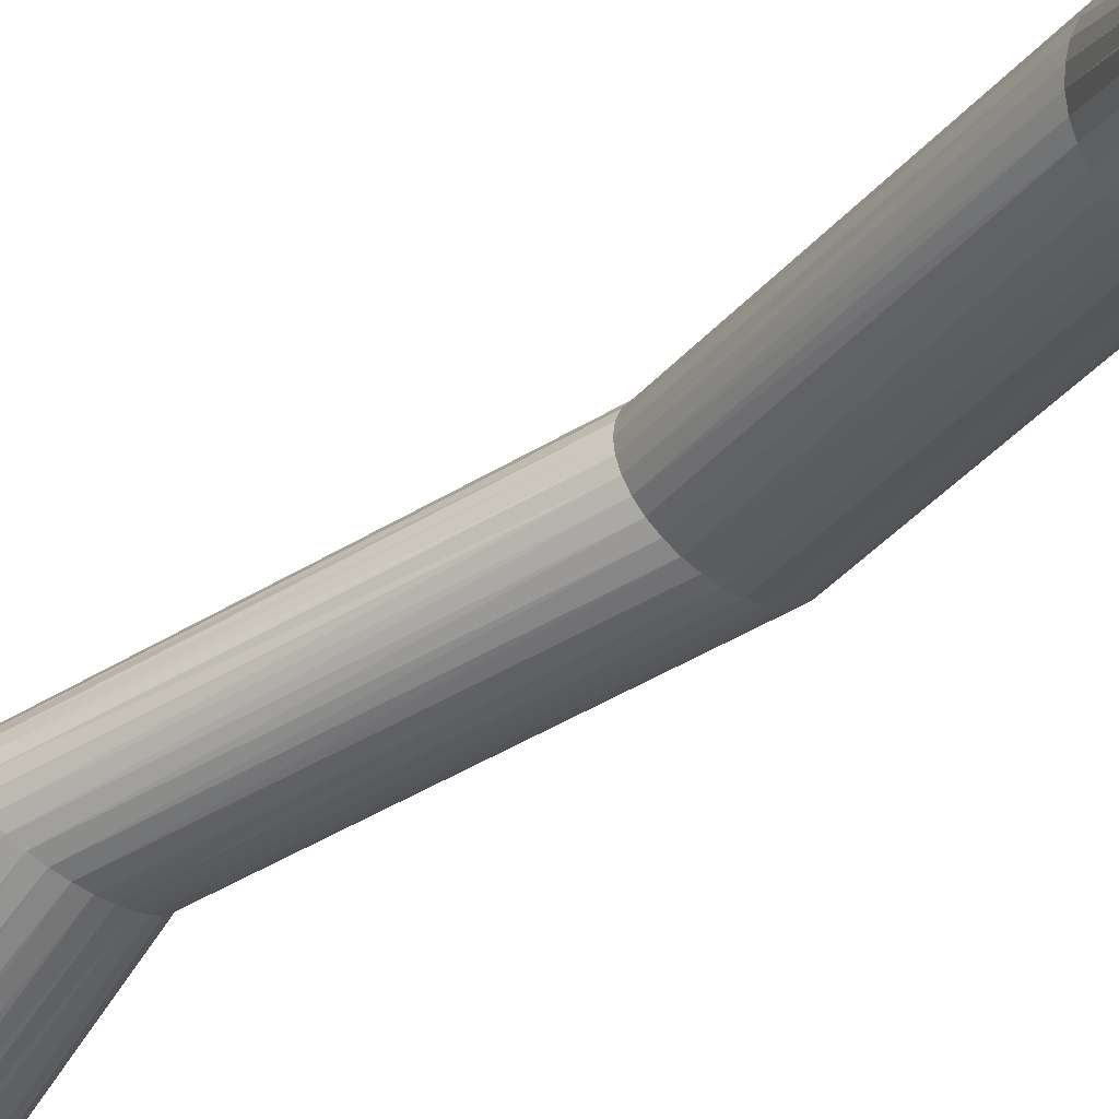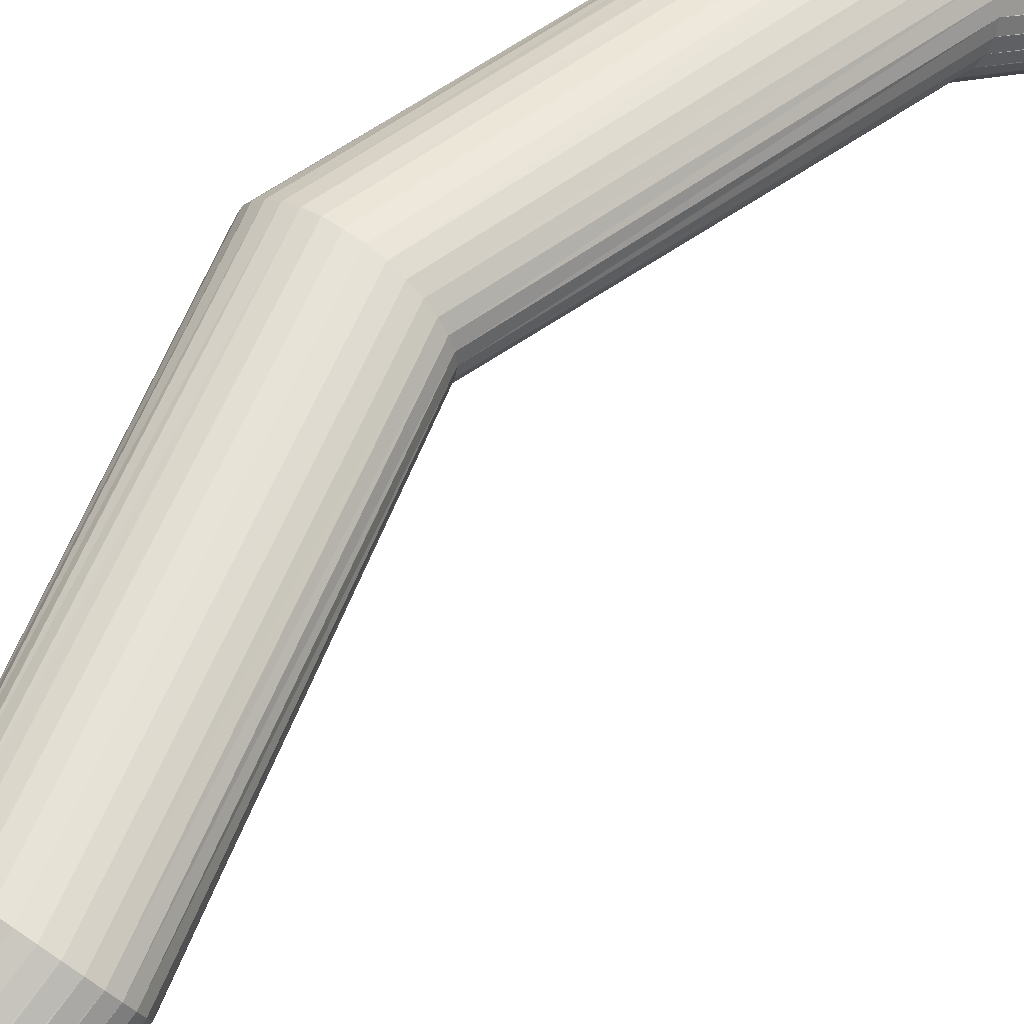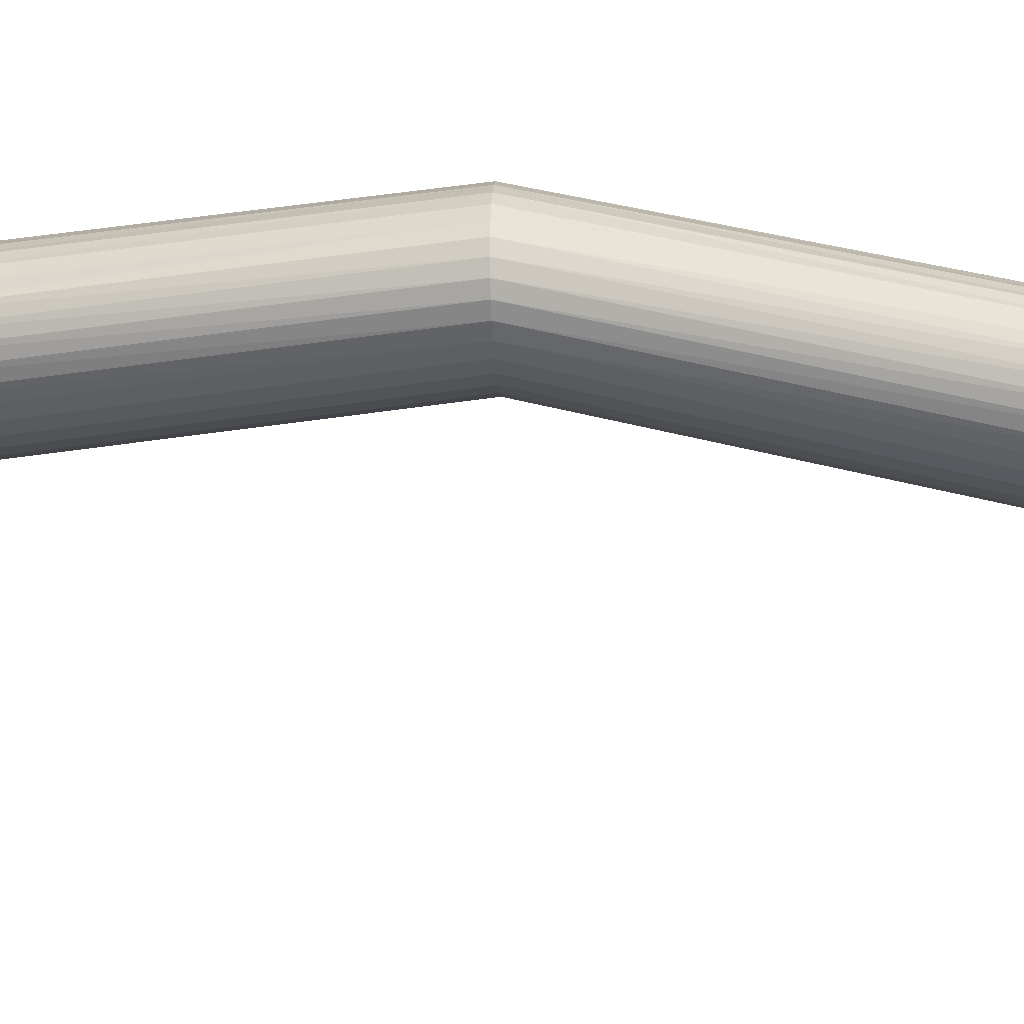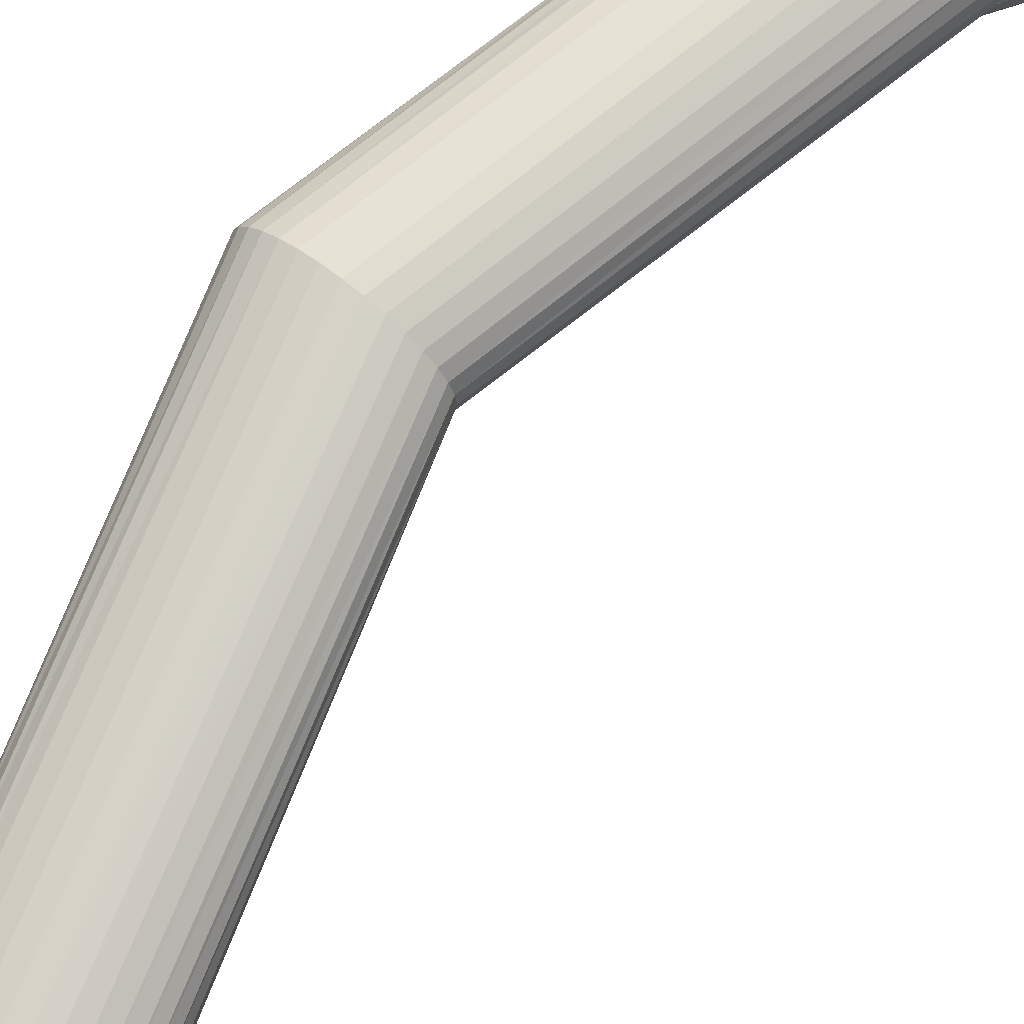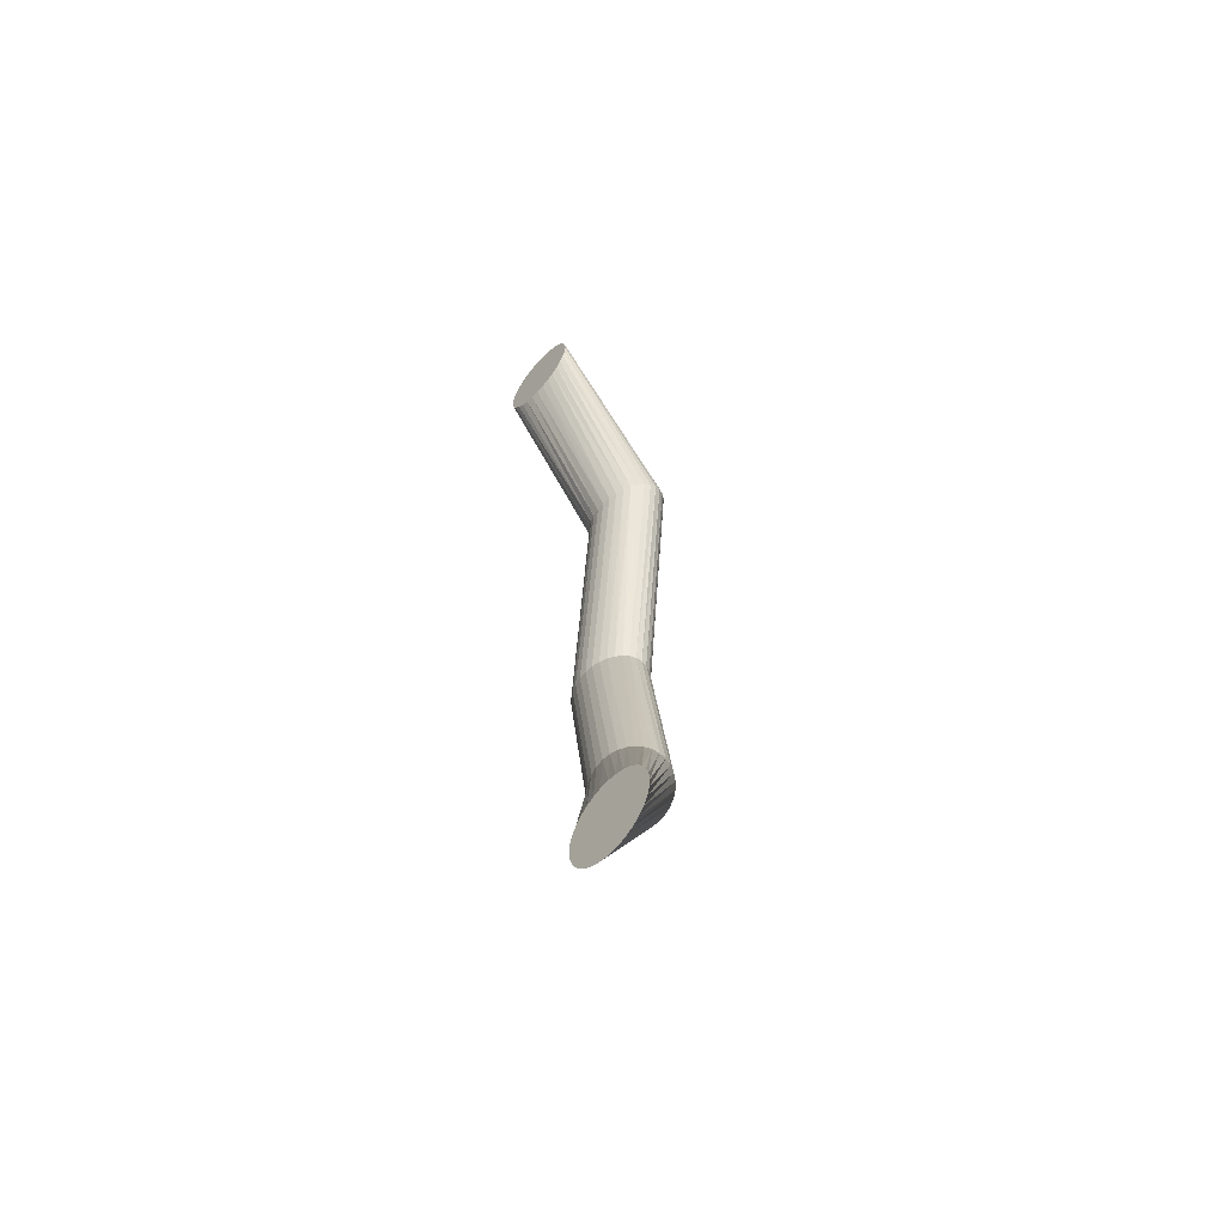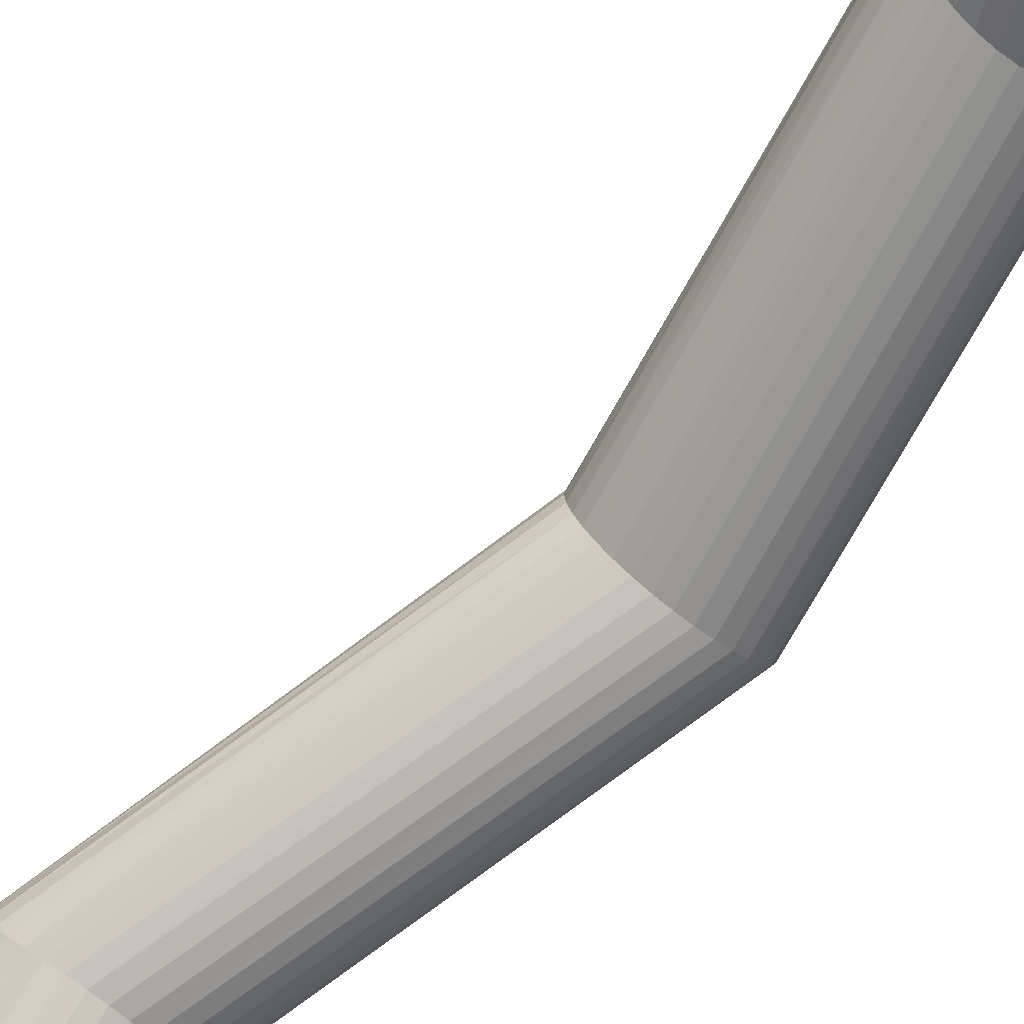
<metadata>
{"format":"obj","ext":"obj","renderer":"f3d","projection":"perspective","resolution":1024,"background":"white","views":[{"elev":-37.4,"azim":-43.3,"up":"+Z"},{"elev":52.9,"azim":-141.3,"up":"+Z"},{"elev":-10.6,"azim":93.4,"up":"+Z"},{"elev":69.0,"azim":-141.2,"up":"+Z"},{"elev":-59.4,"azim":-131.6,"up":"+Y"},{"elev":-71.0,"azim":-38.9,"up":"+Z"}]}
</metadata>
<code>
o Cylinder
v -1.004 0.4999 -0.7082
v 0 9.5 -0.9955
v -0.9069 0.4903 -0.708
v 0.09755 9.51 -0.9954
v -0.8131 0.4618 -0.7074
v 0.1913 9.538 -0.995
v -0.7267 0.4157 -0.7065
v 0.2778 9.584 -0.9945
v -0.6509 0.3535 -0.7053
v 0.3536 9.646 -0.9937
v -0.5887 0.2777 -0.7038
v 0.4157 9.722 -0.9928
v -0.5425 0.1913 -0.7021
v 0.4619 9.809 -0.9917
v -0.514 0.09753 -0.7002
v 0.4904 9.902 -0.9906
v -0.5044 0 -0.6983
v 0.5 10 -0.9894
v -0.514 -0.09753 -0.6963
v 0.4904 10.1 -0.9882
v -0.5425 -0.1913 -0.6944
v 0.4619 10.19 -0.9871
v -0.5887 -0.2777 -0.6927
v 0.4157 10.28 -0.9861
v -0.6509 -0.3535 -0.6912
v 0.3536 10.35 -0.9851
v -0.7267 -0.4157 -0.69
v 0.2778 10.42 -0.9844
v -0.8131 -0.4618 -0.6891
v 0.1913 10.46 -0.9838
v -0.9069 -0.4903 -0.6885
v 0.09755 10.49 -0.9835
v -1.004 -0.4999 -0.6883
v -0 10.5 -0.9834
v -1.102 -0.4903 -0.6885
v -0.09755 10.49 -0.9835
v -1.196 -0.4618 -0.6891
v -0.1913 10.46 -0.9838
v -1.282 -0.4157 -0.69
v -0.2778 10.42 -0.9844
v -1.358 -0.3535 -0.6912
v -0.3536 10.35 -0.9851
v -1.42 -0.2777 -0.6927
v -0.4157 10.28 -0.9861
v -1.466 -0.1913 -0.6944
v -0.4619 10.19 -0.9871
v -1.495 -0.09753 -0.6963
v -0.4904 10.1 -0.9882
v -1.504 0 -0.6983
v -0.5 10 -0.9894
v -1.495 0.09753 -0.7002
v -0.4904 9.902 -0.9906
v -1.466 0.1913 -0.7021
v -0.4619 9.809 -0.9917
v -1.42 0.2777 -0.7038
v -0.4157 9.722 -0.9928
v -1.358 0.3535 -0.7053
v -0.3536 9.646 -0.9937
v -1.282 0.4157 -0.7065
v -0.2778 9.584 -0.9945
v -1.196 0.4618 -0.7074
v -0.1913 9.538 -0.995
v -1.102 0.4903 -0.708
v -0.09755 9.51 -0.9954
v 0.4778 5.002 0.2714
v 0.5753 5.002 0.2784
v 0.6691 5.002 0.2989
v 0.7556 5.001 0.3321
v 0.8313 5.001 0.3769
v 0.8935 5.001 0.4315
v 0.9397 5.001 0.4938
v 0.9682 5 0.5614
v 0.9778 5 0.6317
v 0.9682 5 0.702
v 0.9397 4.999 0.7695
v 0.8935 4.999 0.8318
v 0.8313 4.999 0.8864
v 0.7556 4.999 0.9312
v 0.6691 4.998 0.9645
v 0.5753 4.998 0.985
v 0.4778 4.998 0.9919
v 0.3802 4.998 0.985
v 0.2864 4.998 0.9645
v 0.2 4.999 0.9312
v 0.1242 4.999 0.8864
v 0.06204 4.999 0.8318
v 0.01583 4.999 0.7695
v -0.01262 5 0.702
v -0.02223 5 0.6317
v -0.01262 5 0.5614
v 0.01583 5.001 0.4938
v 0.06204 5.001 0.4315
v 0.1242 5.001 0.3769
v 0.2 5.001 0.3321
v 0.2864 5.002 0.2989
v 0.3802 5.002 0.2784
v 0.09755 2.672 0.1109
v 0.1913 2.662 0.1313
v 0.2778 2.646 0.1645
v 0.3536 2.624 0.2092
v 0.4157 2.597 0.2637
v 0.4619 2.567 0.3259
v 0.4904 2.534 0.3933
v 0.5 2.5 0.4634
v 0.4904 2.466 0.5336
v 0.4619 2.433 0.601
v 0.4157 2.403 0.6631
v 0.3536 2.376 0.7176
v 0.2778 2.354 0.7623
v 0.1913 2.338 0.7955
v 0.09755 2.328 0.816
v -0 2.325 0.8229
v -0.09755 2.328 0.816
v -0.1913 2.338 0.7955
v -0.2778 2.354 0.7623
v -0.3536 2.376 0.7176
v -0.4157 2.403 0.6631
v -0.4619 2.433 0.601
v -0.4904 2.466 0.5336
v -0.5 2.5 0.4634
v -0.4904 2.534 0.3933
v -0.4619 2.567 0.3259
v -0.4157 2.597 0.2637
v -0.3536 2.624 0.2092
v -0.2778 2.646 0.1645
v -0.1913 2.662 0.1313
v -0.09755 2.672 0.1109
v 0 2.675 0.104
v -0.2403 7.328 -0.1251
v -0.1428 7.332 -0.1182
v -0.04896 7.341 -0.09763
v 0.03748 7.357 -0.06426
v 0.1132 7.379 -0.01936
v 0.1754 7.405 0.03535
v 0.2216 7.434 0.09777
v 0.2501 7.466 0.1655
v 0.2597 7.5 0.2359
v 0.2501 7.534 0.3064
v 0.2216 7.566 0.3741
v 0.1754 7.595 0.4365
v 0.1132 7.621 0.4912
v 0.03748 7.643 0.5361
v -0.04896 7.659 0.5695
v -0.1428 7.668 0.59
v -0.2403 7.672 0.597
v -0.3378 7.668 0.59
v -0.4316 7.659 0.5695
v -0.5181 7.643 0.5361
v -0.5939 7.621 0.4912
v -0.656 7.595 0.4365
v -0.7022 7.566 0.3741
v -0.7307 7.534 0.3064
v -0.7403 7.5 0.2359
v -0.7307 7.466 0.1655
v -0.7022 7.434 0.09777
v -0.656 7.405 0.03535
v -0.5939 7.379 -0.01936
v -0.5181 7.357 -0.06426
v -0.4316 7.341 -0.09763
v -0.3378 7.332 -0.1182
f 2 130 129
f 4 131 130
f 6 132 131
f 132 10 133
f 133 12 134
f 134 14 135
f 135 16 136
f 136 18 137
f 137 20 138
f 138 22 139
f 139 24 140
f 140 26 141
f 141 28 142
f 142 30 143
f 143 32 144
f 144 34 145
f 145 36 146
f 146 38 147
f 38 148 147
f 40 149 148
f 42 150 149
f 44 151 150
f 46 152 151
f 48 153 152
f 50 154 153
f 52 155 154
f 54 156 155
f 56 157 156
f 58 158 157
f 60 159 158
f 10 8 26
f 62 160 159
f 64 129 160
f 59 61 39
f 96 128 127
f 95 127 126
f 94 126 125
f 93 125 124
f 92 124 123
f 91 123 122
f 90 122 121
f 120 90 121
f 119 89 120
f 118 88 119
f 117 87 118
f 116 86 117
f 115 85 116
f 114 84 115
f 113 83 114
f 112 82 113
f 111 81 112
f 110 80 111
f 109 79 110
f 108 78 109
f 107 77 108
f 106 76 107
f 105 75 106
f 73 105 104
f 72 104 103
f 71 103 102
f 70 102 101
f 69 101 100
f 68 100 99
f 67 99 98
f 66 98 97
f 65 97 128
f 128 3 1
f 97 5 3
f 98 7 5
f 99 9 7
f 100 11 9
f 101 13 11
f 102 15 13
f 103 17 15
f 104 19 17
f 105 21 19
f 21 107 23
f 23 108 25
f 25 109 27
f 27 110 29
f 29 111 31
f 31 112 33
f 33 113 35
f 35 114 37
f 37 115 39
f 39 116 41
f 41 117 43
f 43 118 45
f 45 119 47
f 47 120 49
f 49 121 51
f 51 122 53
f 122 55 53
f 123 57 55
f 124 59 57
f 125 61 59
f 126 63 61
f 127 1 63
f 96 129 65
f 95 160 96
f 94 159 95
f 93 158 94
f 92 157 93
f 91 156 92
f 154 91 90
f 153 90 89
f 152 89 88
f 151 88 87
f 150 87 86
f 149 86 85
f 148 85 84
f 147 84 83
f 146 83 82
f 145 82 81
f 144 81 80
f 143 80 79
f 142 79 78
f 141 78 77
f 140 77 76
f 139 76 75
f 74 139 75
f 73 138 74
f 72 137 73
f 71 136 72
f 70 135 71
f 69 134 70
f 68 133 69
f 67 132 68
f 66 131 67
f 65 130 66
f 2 4 130
f 4 6 131
f 6 8 132
f 132 8 10
f 133 10 12
f 134 12 14
f 135 14 16
f 136 16 18
f 137 18 20
f 138 20 22
f 139 22 24
f 140 24 26
f 141 26 28
f 142 28 30
f 143 30 32
f 144 32 34
f 145 34 36
f 146 36 38
f 38 40 148
f 40 42 149
f 42 44 150
f 44 46 151
f 46 48 152
f 48 50 153
f 50 52 154
f 52 54 155
f 54 56 156
f 56 58 157
f 58 60 158
f 60 62 159
f 6 4 32
f 4 2 34
f 2 64 36
f 64 62 38
f 62 60 38
f 60 58 40
f 38 60 40
f 58 56 42
f 56 54 44
f 42 56 44
f 54 52 48
f 52 50 48
f 48 46 54
f 46 44 54
f 42 40 58
f 38 36 64
f 36 34 2
f 34 32 4
f 32 30 6
f 30 28 6
f 28 26 8
f 6 28 8
f 26 24 10
f 24 22 12
f 10 24 12
f 22 20 14
f 20 18 16
f 14 20 16
f 14 12 22
f 62 64 160
f 64 2 129
f 63 1 33
f 1 3 31
f 3 5 31
f 5 7 29
f 31 5 29
f 7 9 25
f 9 11 23
f 11 13 23
f 13 15 21
f 23 13 21
f 15 17 19
f 19 21 15
f 23 25 9
f 25 27 7
f 27 29 7
f 31 33 1
f 33 35 63
f 35 37 63
f 37 39 61
f 63 37 61
f 39 41 57
f 41 43 55
f 43 45 55
f 45 47 53
f 55 45 53
f 47 49 51
f 51 53 47
f 55 57 41
f 57 59 39
f 96 65 128
f 95 96 127
f 94 95 126
f 93 94 125
f 92 93 124
f 91 92 123
f 90 91 122
f 120 89 90
f 119 88 89
f 118 87 88
f 117 86 87
f 116 85 86
f 115 84 85
f 114 83 84
f 113 82 83
f 112 81 82
f 111 80 81
f 110 79 80
f 109 78 79
f 108 77 78
f 107 76 77
f 106 75 76
f 105 74 75
f 73 74 105
f 72 73 104
f 71 72 103
f 70 71 102
f 69 70 101
f 68 69 100
f 67 68 99
f 66 67 98
f 65 66 97
f 128 97 3
f 97 98 5
f 98 99 7
f 99 100 9
f 100 101 11
f 101 102 13
f 102 103 15
f 103 104 17
f 104 105 19
f 105 106 21
f 21 106 107
f 23 107 108
f 25 108 109
f 27 109 110
f 29 110 111
f 31 111 112
f 33 112 113
f 35 113 114
f 37 114 115
f 39 115 116
f 41 116 117
f 43 117 118
f 45 118 119
f 47 119 120
f 49 120 121
f 51 121 122
f 122 123 55
f 123 124 57
f 124 125 59
f 125 126 61
f 126 127 63
f 127 128 1
f 96 160 129
f 95 159 160
f 94 158 159
f 93 157 158
f 92 156 157
f 91 155 156
f 154 155 91
f 153 154 90
f 152 153 89
f 151 152 88
f 150 151 87
f 149 150 86
f 148 149 85
f 147 148 84
f 146 147 83
f 145 146 82
f 144 145 81
f 143 144 80
f 142 143 79
f 141 142 78
f 140 141 77
f 139 140 76
f 74 138 139
f 73 137 138
f 72 136 137
f 71 135 136
f 70 134 135
f 69 133 134
f 68 132 133
f 67 131 132
f 66 130 131
f 65 129 130

</code>
